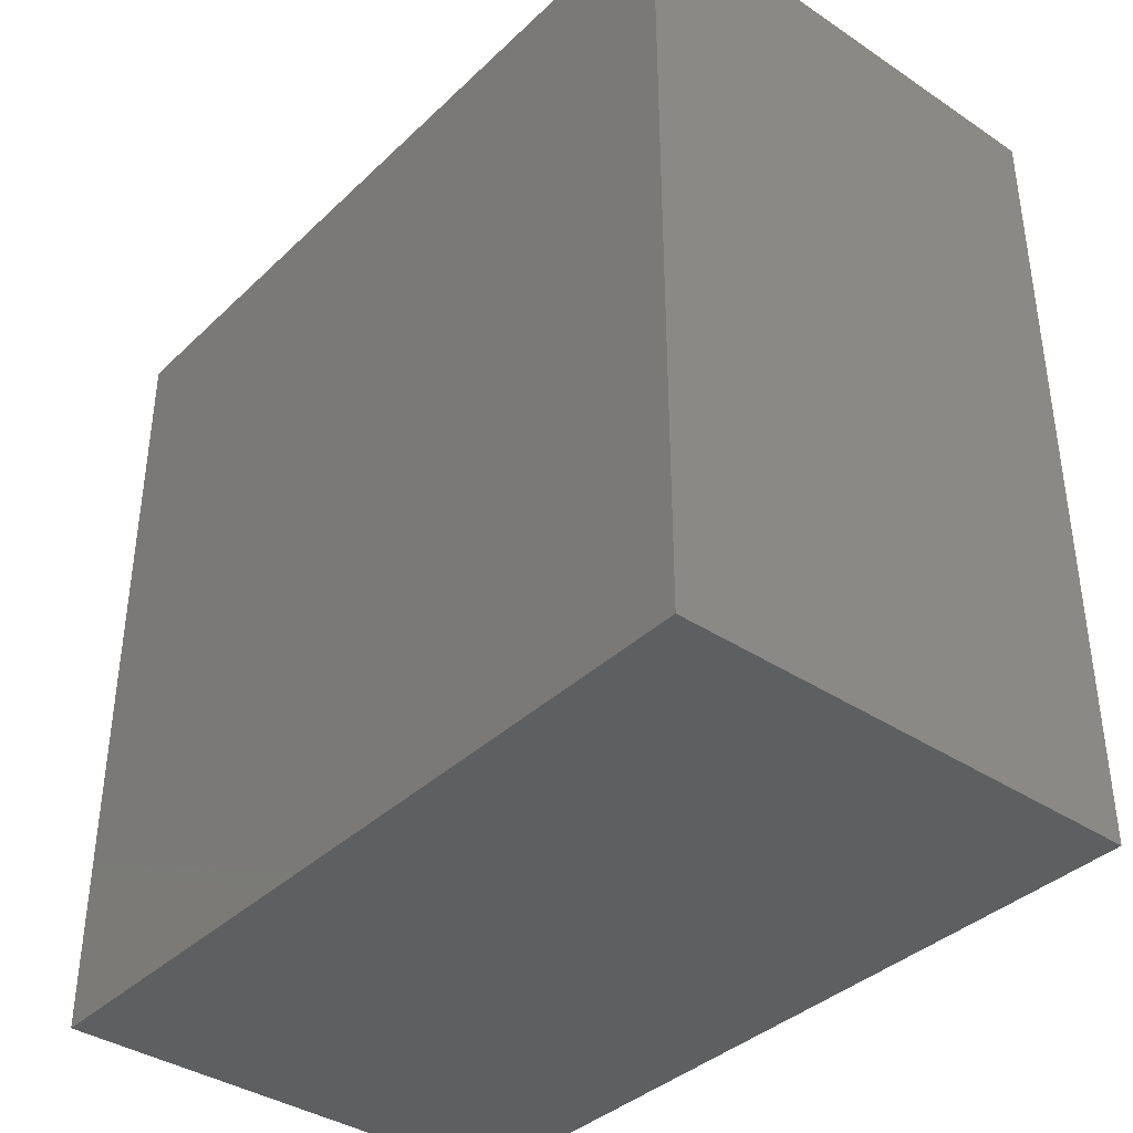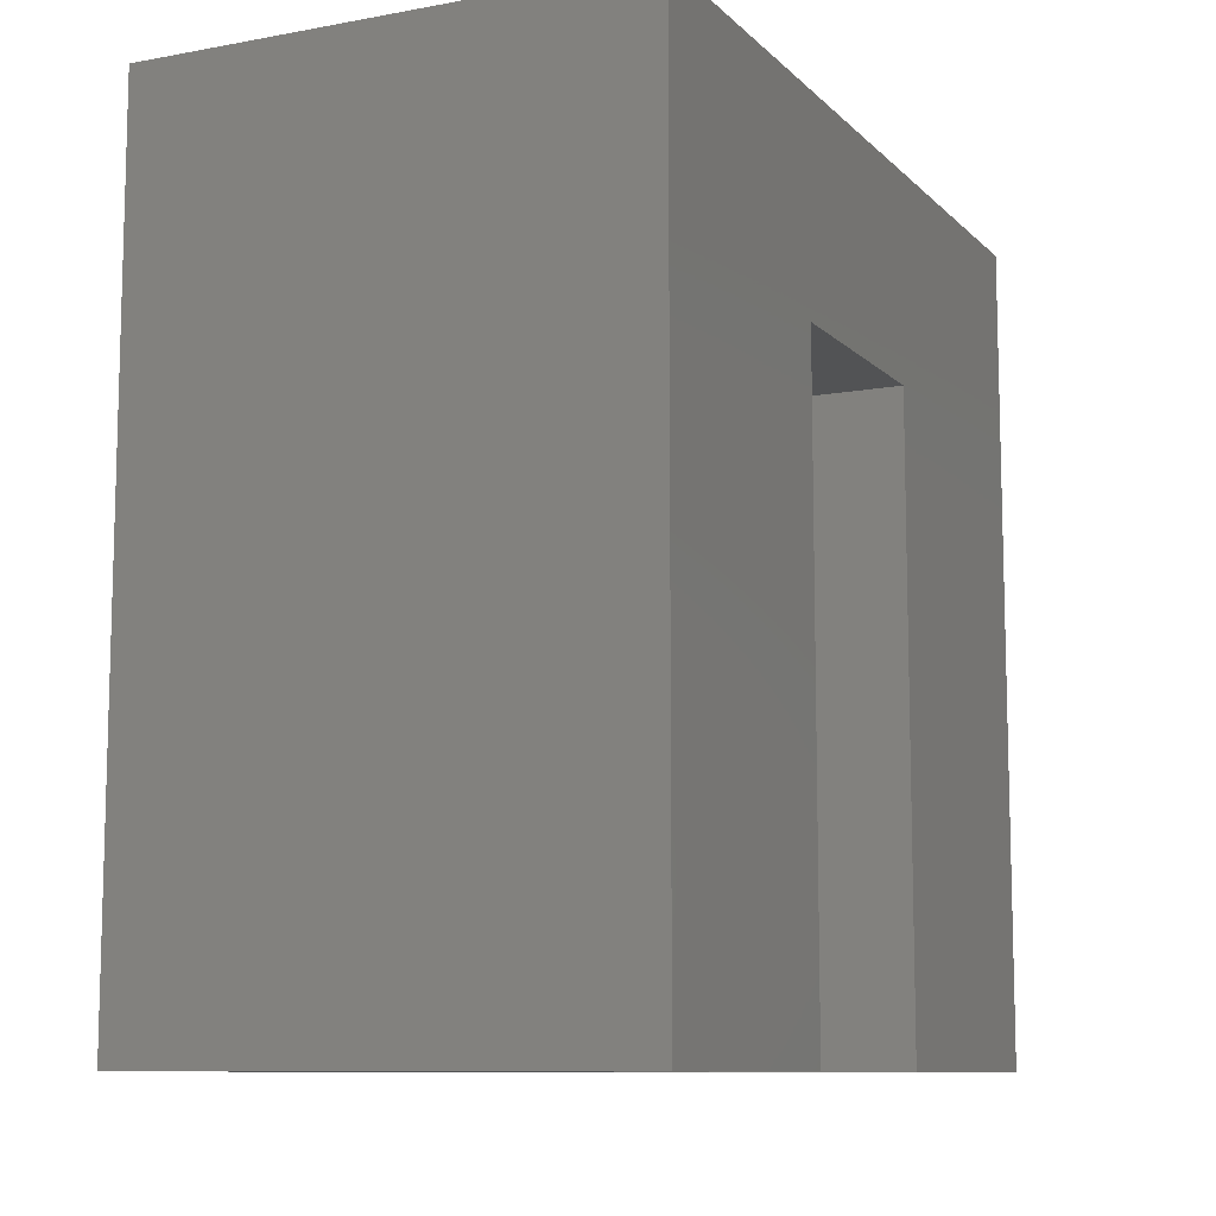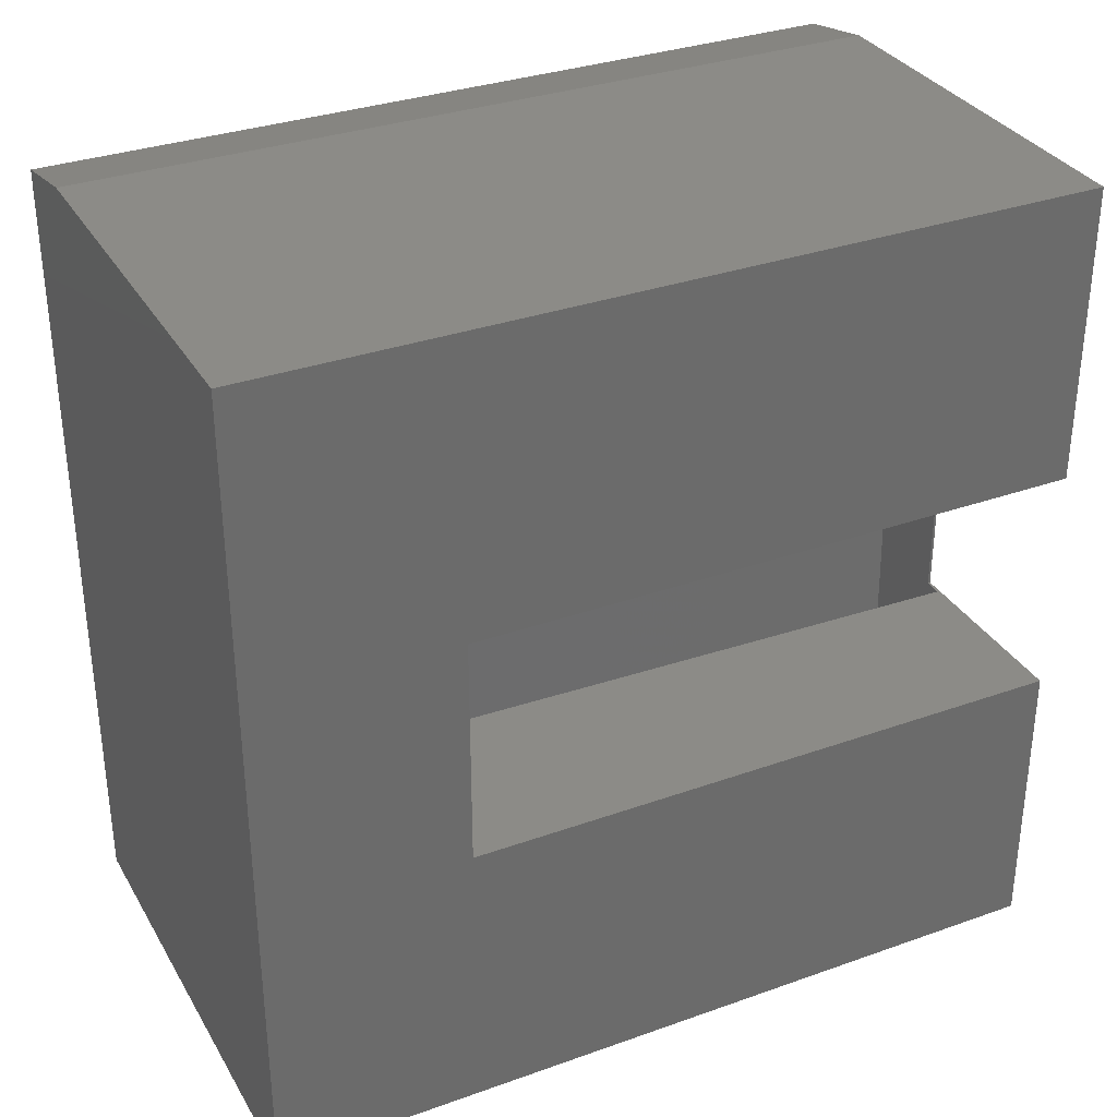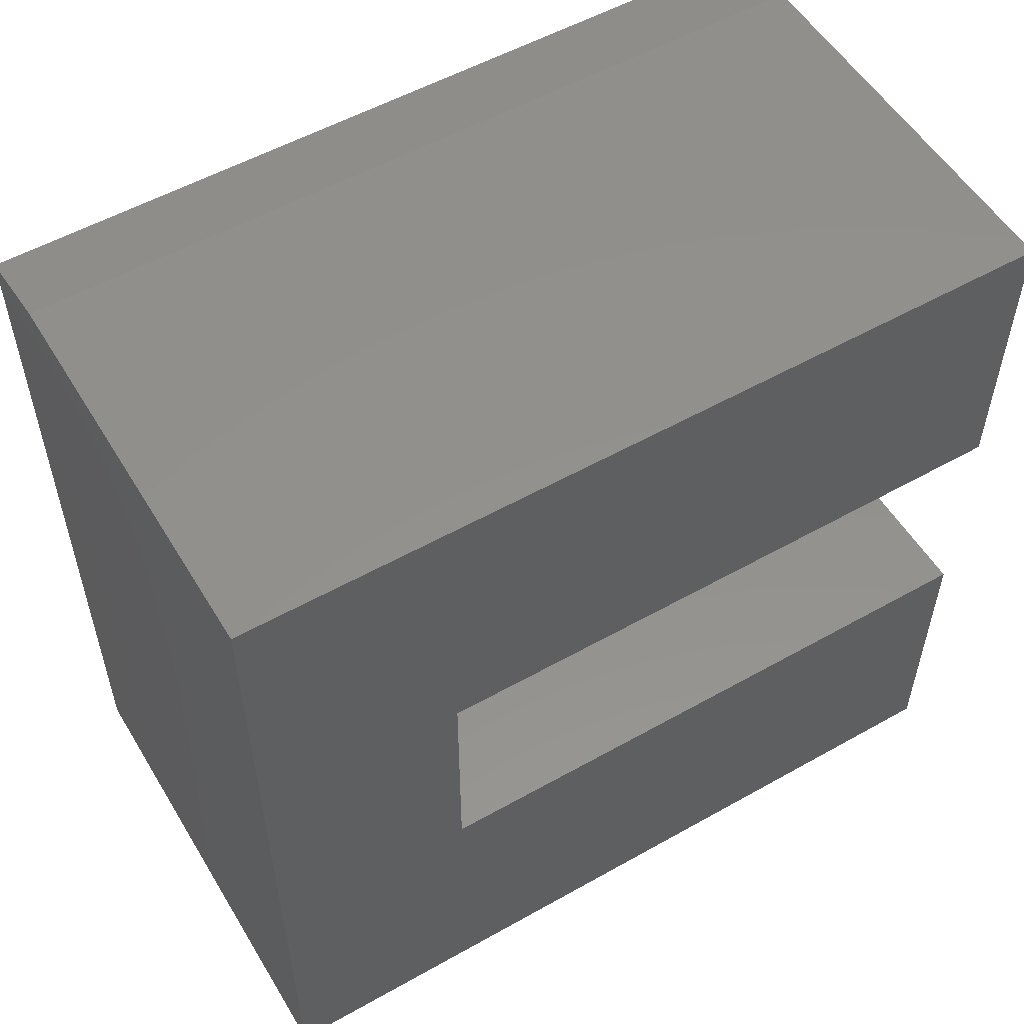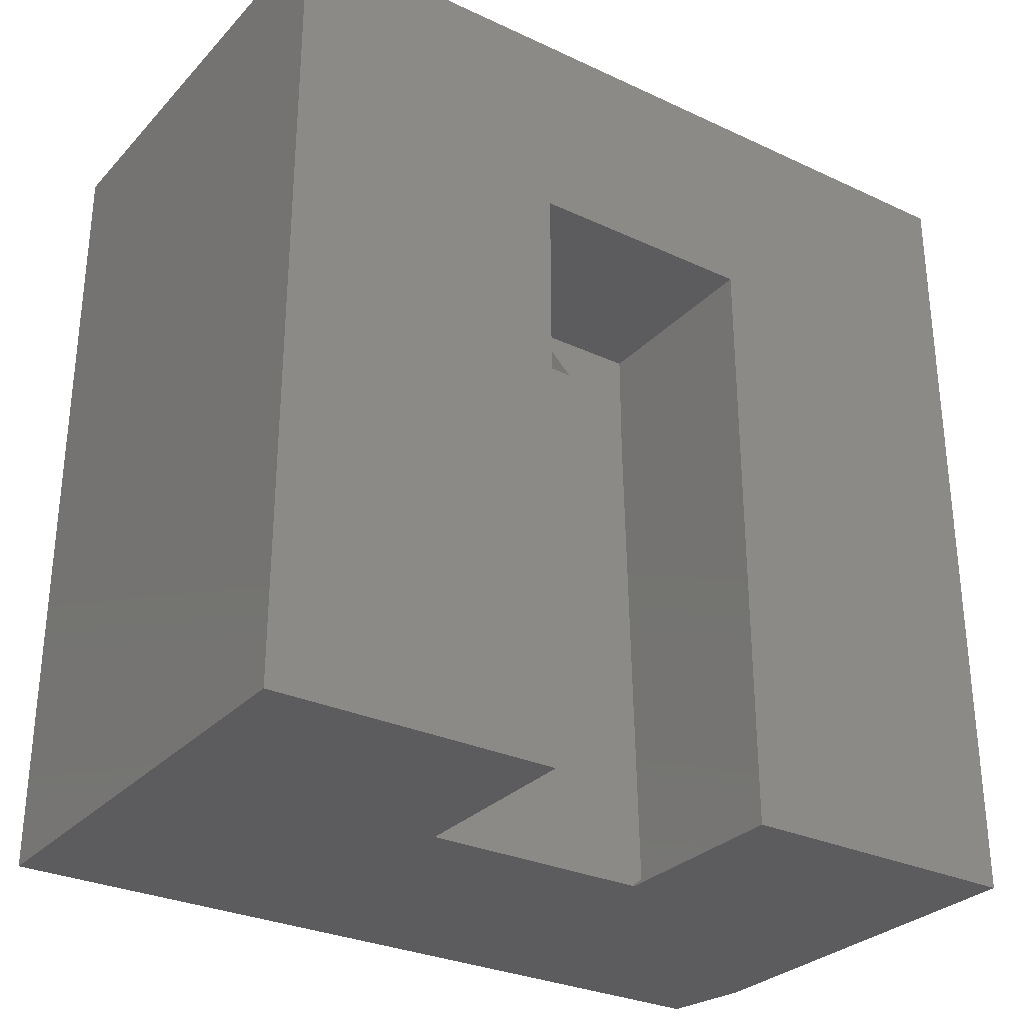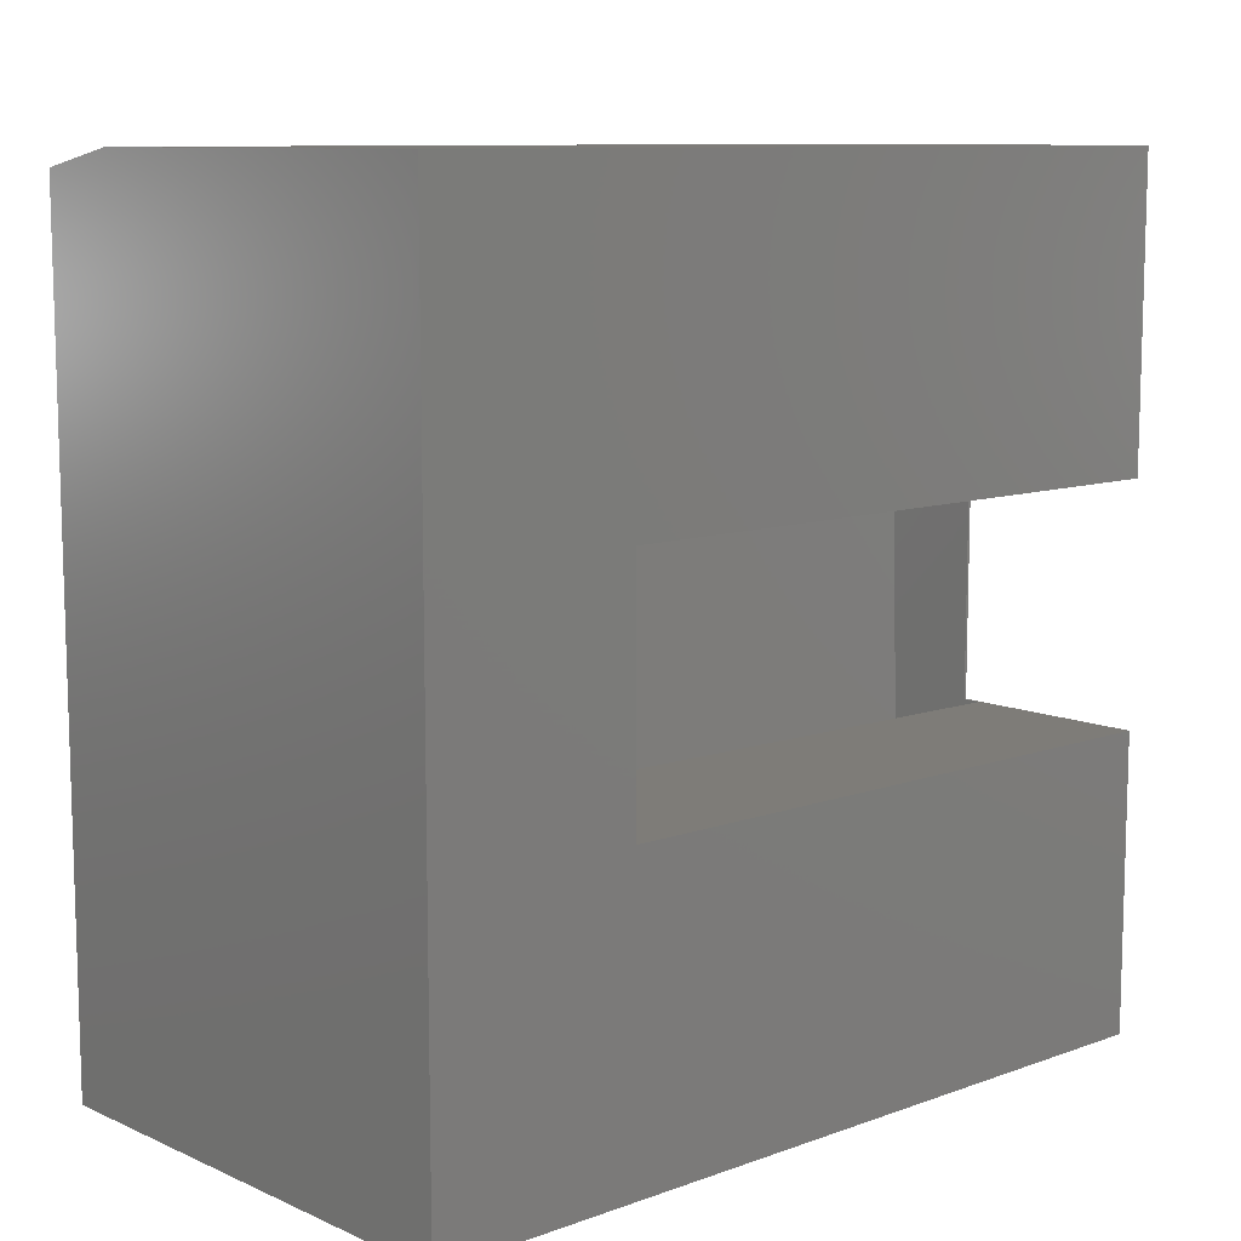
<metadata>
{"format":"stl","ext":"stl","renderer":"f3d","projection":"perspective","resolution":1024,"background":"white","views":[{"elev":-38.0,"azim":-40.1,"up":"+Y"},{"elev":-9.8,"azim":25.3,"up":"+Z"},{"elev":32.9,"azim":63.8,"up":"+Y"},{"elev":54.5,"azim":59.2,"up":"+Y"},{"elev":-29.6,"azim":55.7,"up":"+Z"},{"elev":10.0,"azim":47.7,"up":"+Y"}]}
</metadata>
<code>
# stl→obj: 99 verts, 194 faces
v 0.4453 -0.2712 -2.932e-17
v 0.4453 -0.2712 0.5625
v 0.2656 -0.2712 0.5625
v 0.2656 -0.2712 0.4614
v 0.2769 -0.2712 0.002578
v 0.2656 -0.2712 0.002301
v 0.2656 -0.2712 -1.305e-17
v 0.2656 -0.3723 0.5625
v 0.4453 -0.4844 0.5625
v 0.2684 -0.4844 0.5625
v 0.4453 -0.4844 -1.626e-17
v 0.2656 -0.4844 0
v 0.2656 -0.4844 0.002301
v 0.2821 -0.4844 0.002706
v 0.2732 -0.1225 0.002488
v 0.2579 -0.1225 0.6273
v 0.2709 -0.6536 0.6276
v 0.2863 -0.6536 0.002808
v 0.1726 -0.125 1.882e-05
v 0.1857 -0.6561 0.0003388
v 0.4453 0 -4.592e-17
v 0.4453 4.592e-17 0.75
v 0.4453 -0.75 0.75
v 0.4453 -0.75 0
v 0.07812 0 -4.592e-17
v 0 -0.01562 -4.497e-17
v 0 -0.75 0
v 0.1728 -0.1211 0.000262
v 0.1577 -0.1227 0.6091
v 0.1577 -0.125 0.6092
v 0.185 -0.09333 0.5762
v 0.198 -0.0934 0.02748
v 0.189 -0.09298 0.5723
v 0.2023 -0.09298 0.03201
v 0.1579 -0.1204 0.6088
v 0.1744 -0.1137 0.002143
v 0.1596 -0.1137 0.6062
v 0.1737 -0.1162 0.001305
v 0.1604 -0.1117 0.605
v 0.162 -0.1087 0.6028
v 0.1764 -0.1091 0.004388
v 0.1638 -0.106 0.6004
v 0.1791 -0.1049 0.007355
v 0.1807 -0.103 0.009059
v 0.1684 -0.101 0.5946
v 0.1839 -0.09995 0.01247
v 0.172 -0.09825 0.5902
v 0.1873 -0.09748 0.01612
v 0.1906 -0.09574 0.01956
v 0.1782 -0.09512 0.5833
v 0.1939 -0.09443 0.02309
v 0.1589 -0.1159 0.6073
v 0.1583 -0.1182 0.6081
v 0.1731 -0.1186 0.0006858
v 0.1729 -0.1246 0.6252
v 0.1729 -0.1223 0.6251
v 0.2576 -0.1187 0.6271
v 0.231 -0.09225 0.5998
v 0.2065 -0.09279 0.5987
v 0.2267 -0.09205 0.5953
v 0.2106 -0.09244 0.5949
v 0.1733 -0.12 0.6249
v 0.1757 -0.1133 0.6232
v 0.2556 -0.1114 0.6252
v 0.1747 -0.1155 0.6239
v 0.1769 -0.1113 0.6224
v 0.2533 -0.1069 0.6229
v 0.1791 -0.1082 0.6208
v 0.1816 -0.1055 0.6191
v 0.2504 -0.1028 0.6199
v 0.2487 -0.101 0.6182
v 0.1875 -0.1005 0.6147
v 0.2454 -0.09808 0.6148
v 0.192 -0.09775 0.6112
v 0.2419 -0.09579 0.6112
v 0.2386 -0.09421 0.6077
v 0.1991 -0.09459 0.6053
v 0.2352 -0.09307 0.6042
v 0.2565 -0.1138 0.626
v 0.2571 -0.1162 0.6266
v 0.1739 -0.1178 0.6245
v 0.186 -0.6557 0.6255
v 0.1707 -0.6561 0.6095
v 0.2405 -0.09205 0.03294
v 0.245 -0.09225 0.02864
v 0.2494 -0.09307 0.02446
v 0.253 -0.09421 0.02109
v 0.2565 -0.09579 0.01782
v 0.2602 -0.09808 0.01434
v 0.2637 -0.101 0.01109
v 0.2654 -0.1028 0.009472
v 0.2685 -0.1069 0.006648
v 0.2708 -0.1114 0.004511
v 0.2717 -0.1138 0.003712
v 0.2724 -0.1162 0.003123
v 0.2729 -0.1187 0.00272
v 0 -0.75 0.75
v 0 -0.01562 0.75
v 0.07812 4.592e-17 0.75
f 1 2 3
f 1 3 4
f 1 4 5
f 1 5 6
f 1 6 7
f 3 2 8
f 8 2 9
f 8 9 10
f 11 12 13
f 11 13 14
f 11 14 10
f 11 10 9
f 12 7 13
f 13 7 6
f 4 3 8
f 15 5 16
f 16 5 4
f 16 4 8
f 16 8 17
f 17 8 10
f 17 10 18
f 18 10 14
f 5 15 6
f 13 18 14
f 19 20 18
f 19 18 13
f 19 13 6
f 19 6 15
f 1 21 2
f 2 21 22
f 2 22 9
f 9 22 23
f 9 23 11
f 11 23 24
f 25 21 26
f 26 21 1
f 26 1 7
f 26 7 27
f 27 7 12
f 27 12 24
f 24 12 11
f 28 29 19
f 29 30 19
f 31 32 33
f 32 34 33
f 35 29 28
f 36 37 38
f 39 37 36
f 40 39 36
f 41 40 36
f 42 40 41
f 43 42 41
f 42 43 44
f 44 45 42
f 46 45 44
f 47 45 46
f 48 47 46
f 47 48 49
f 49 50 47
f 50 49 51
f 51 31 50
f 32 31 51
f 37 52 38
f 38 52 53
f 38 53 54
f 54 53 35
f 54 35 28
f 55 56 16
f 56 57 16
f 58 59 60
f 59 61 60
f 62 57 56
f 63 64 65
f 64 63 66
f 66 67 64
f 68 67 66
f 67 68 69
f 69 70 67
f 71 70 69
f 72 71 69
f 72 73 71
f 73 72 74
f 74 75 73
f 76 75 74
f 77 76 74
f 78 76 77
f 58 78 77
f 59 58 77
f 64 79 65
f 65 79 80
f 65 80 81
f 81 80 57
f 81 57 62
f 55 16 82
f 82 16 17
f 20 19 83
f 83 19 30
f 34 84 33
f 33 84 60
f 33 60 61
f 18 20 17
f 17 20 83
f 17 83 82
f 82 83 55
f 55 83 30
f 61 30 29
f 61 29 35
f 61 35 53
f 61 53 52
f 61 52 37
f 61 37 39
f 61 39 40
f 61 40 42
f 61 42 45
f 61 45 47
f 61 47 50
f 61 50 31
f 61 31 33
f 30 61 59
f 30 59 77
f 30 77 74
f 30 74 72
f 30 72 69
f 30 69 68
f 30 68 66
f 30 66 63
f 30 63 65
f 30 65 81
f 30 81 62
f 30 62 56
f 30 56 55
f 85 58 84
f 58 60 84
f 78 58 85
f 86 78 85
f 76 78 86
f 87 76 86
f 75 76 87
f 88 75 87
f 73 75 88
f 89 73 88
f 71 73 89
f 90 71 89
f 70 71 90
f 91 70 90
f 67 70 91
f 92 67 91
f 64 67 92
f 92 93 64
f 64 93 94
f 64 94 79
f 79 94 95
f 79 95 80
f 80 95 96
f 80 96 57
f 57 96 15
f 57 15 16
f 32 85 34
f 85 84 34
f 86 85 32
f 51 86 32
f 87 86 51
f 49 87 51
f 88 87 49
f 48 88 49
f 89 88 48
f 46 89 48
f 90 89 46
f 44 90 46
f 91 90 44
f 43 91 44
f 92 91 43
f 41 92 43
f 93 92 41
f 41 36 93
f 93 36 38
f 93 38 94
f 94 38 54
f 94 54 95
f 95 54 28
f 95 28 96
f 96 28 19
f 96 19 15
f 27 97 26
f 26 97 98
f 97 23 98
f 98 23 22
f 98 22 99
f 21 25 22
f 22 25 99
f 25 26 99
f 99 26 98
f 23 97 24
f 24 97 27

</code>
